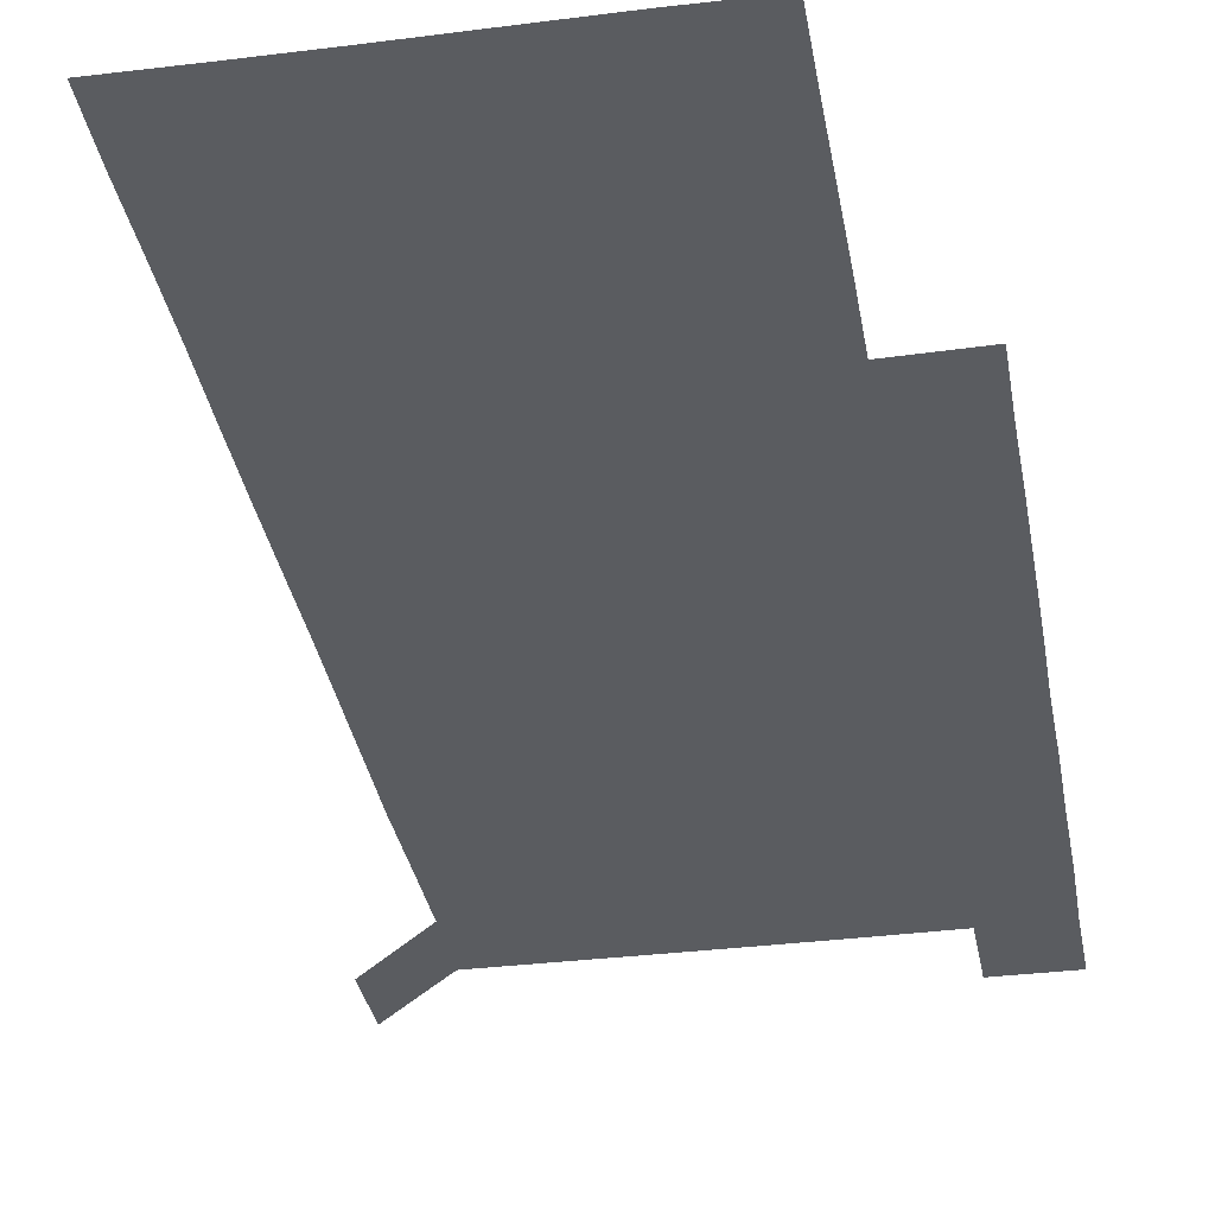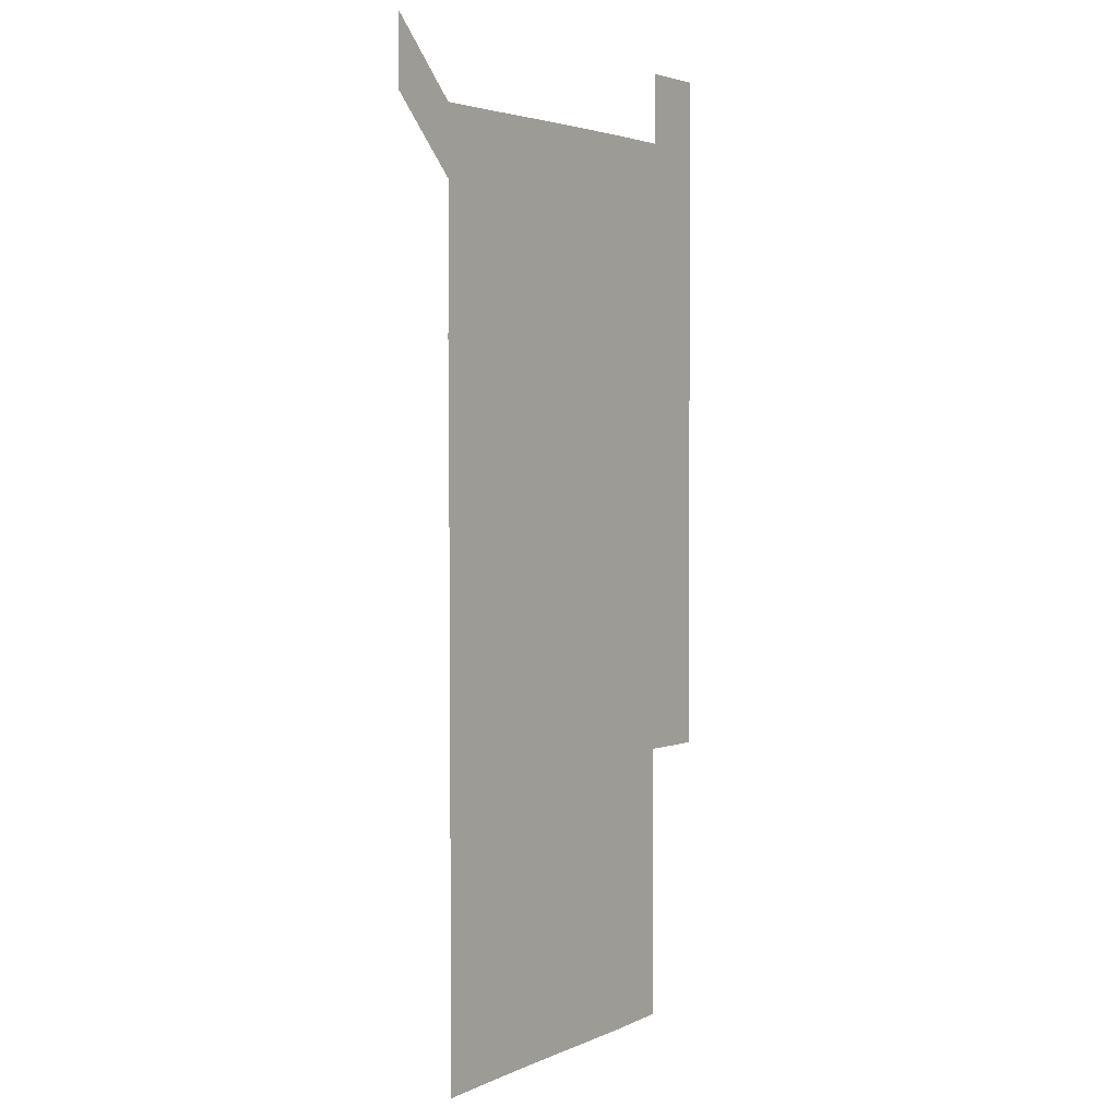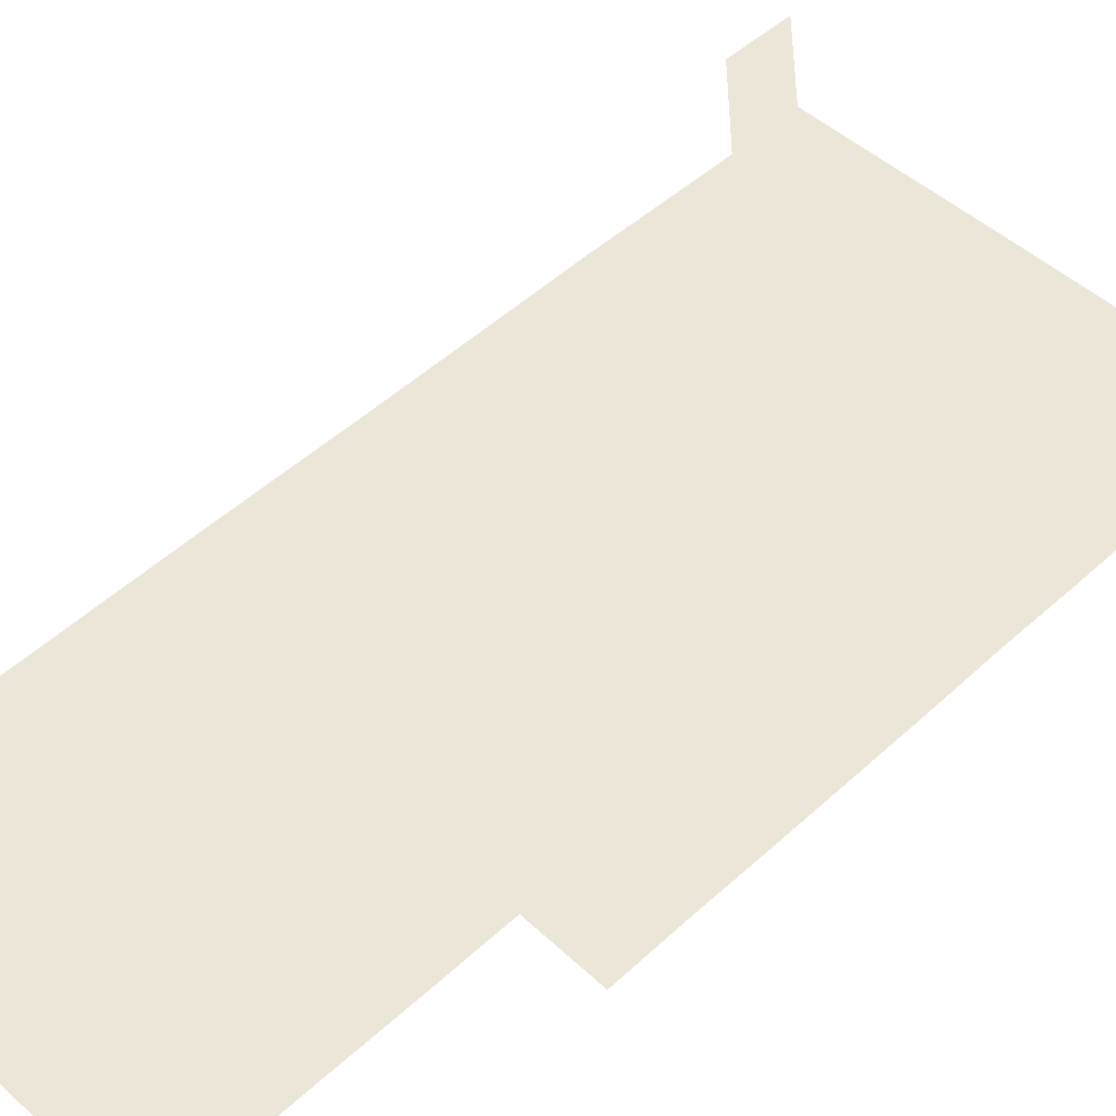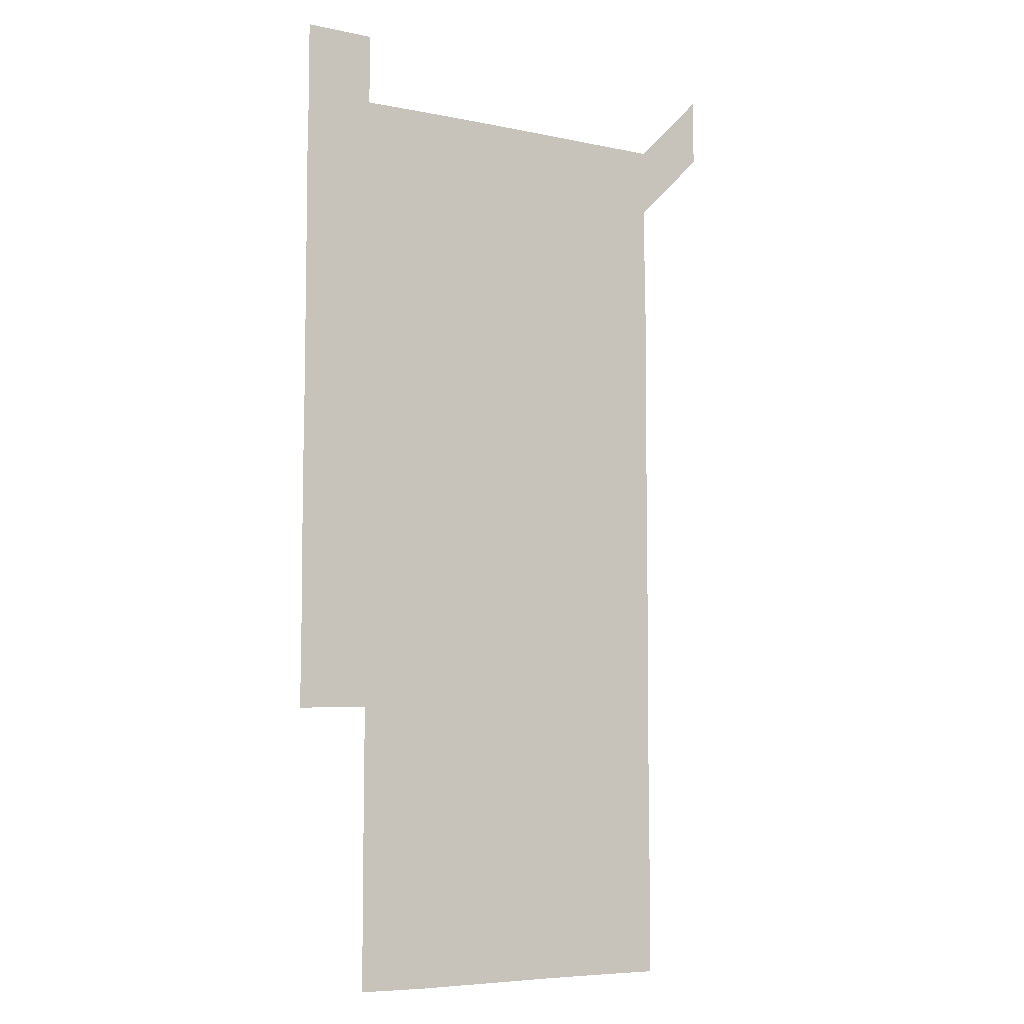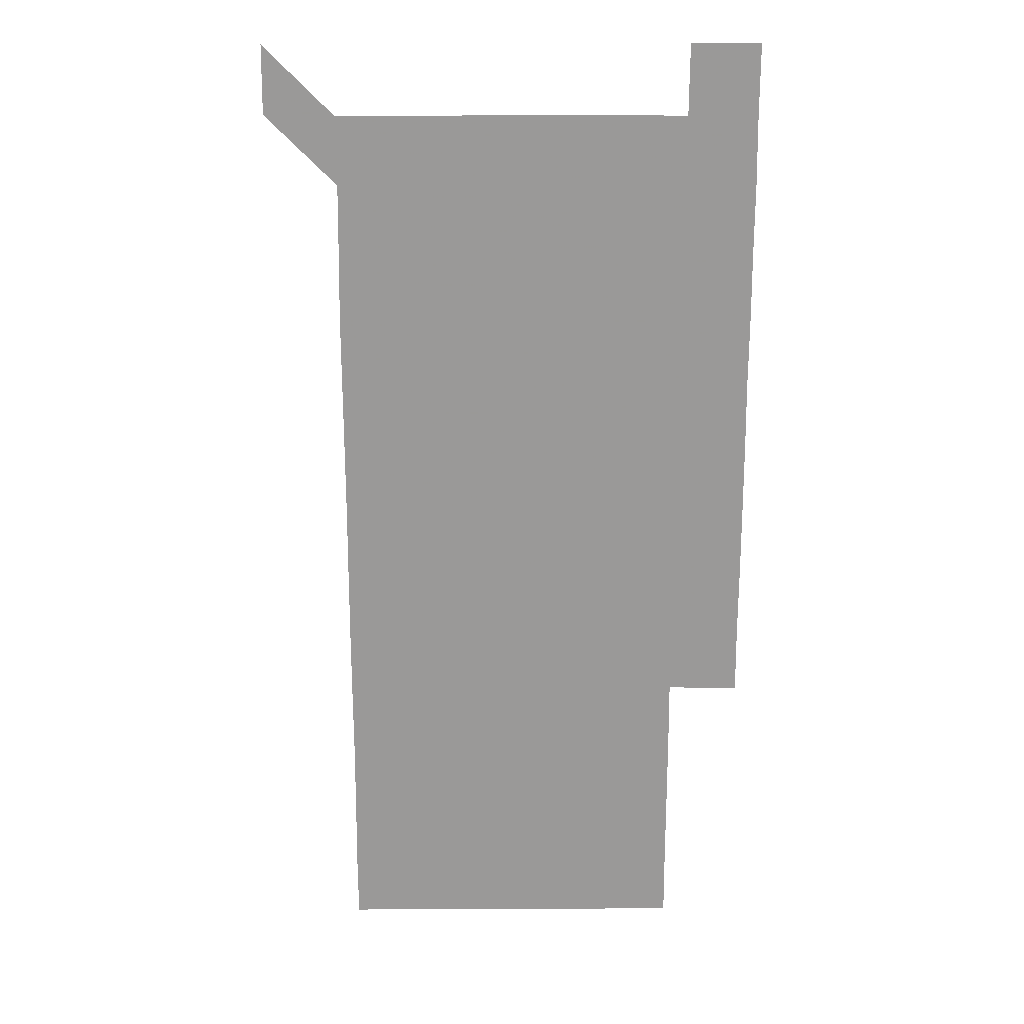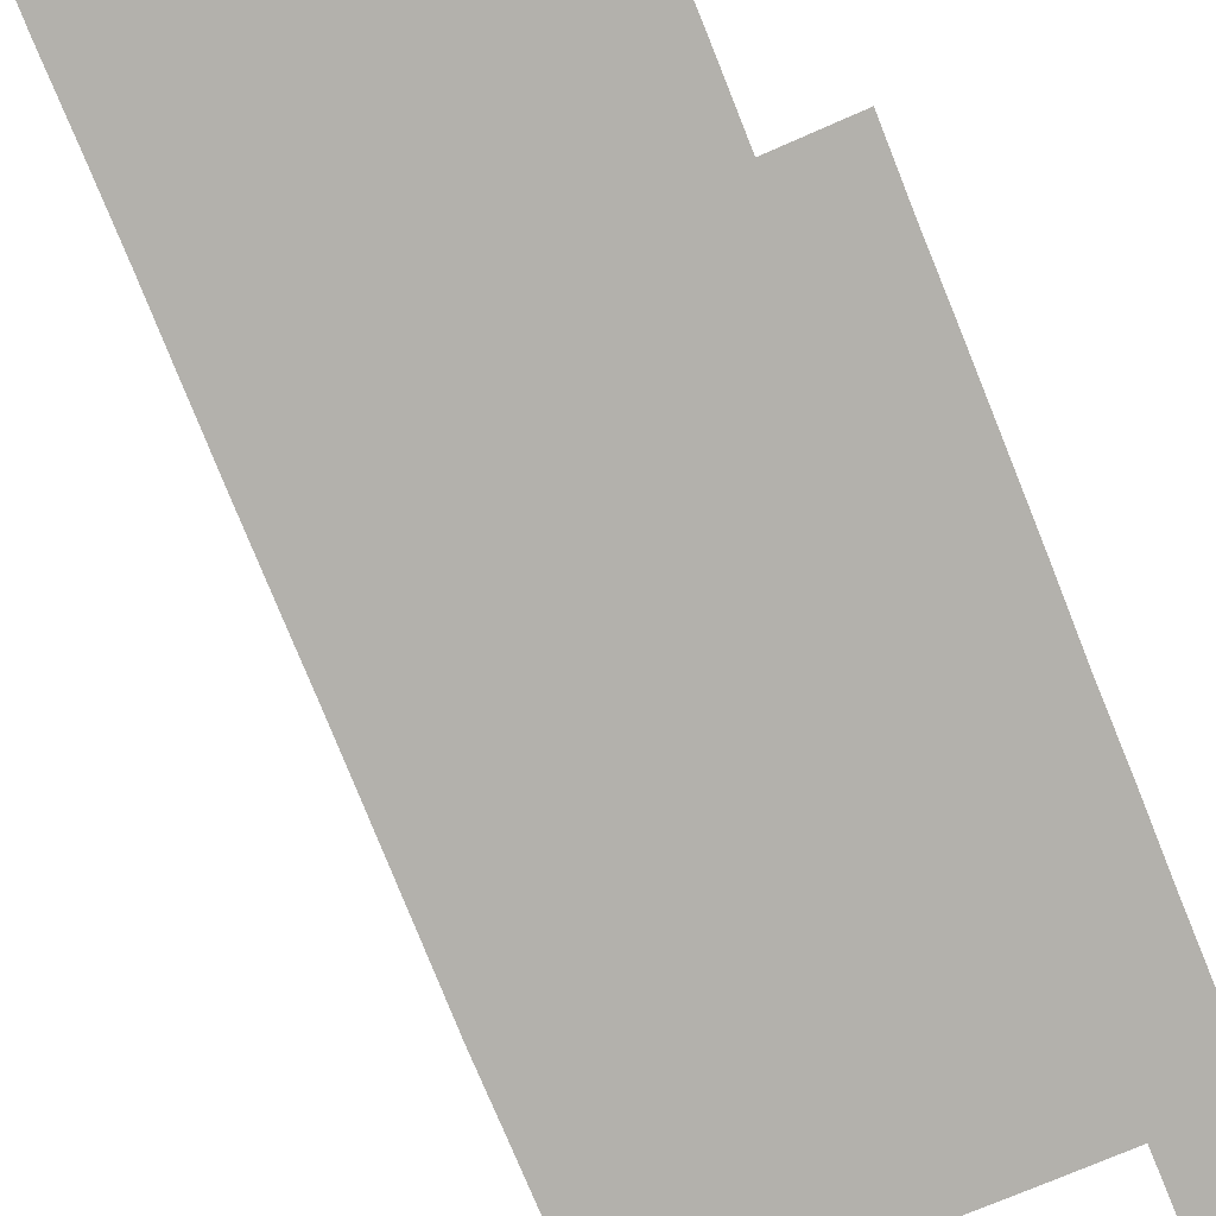
<metadata>
{"format":"obj","ext":"obj","renderer":"f3d","projection":"perspective","resolution":1024,"background":"white","views":[{"elev":-33.6,"azim":9.7,"up":"+Z"},{"elev":3.5,"azim":-55.5,"up":"+Y"},{"elev":49.3,"azim":44.6,"up":"+Z"},{"elev":-6.6,"azim":148.4,"up":"+Y"},{"elev":21.0,"azim":-0.7,"up":"+Y"},{"elev":-79.0,"azim":22.1,"up":"+Z"}]}
</metadata>
<code>
v 450.7 571.4 0
v 451 600.7 0
v 480.7 180.9 0
v 480.5 210.2 0
v 480.8 240.1 0
v 480.9 270.4 0
v 480.8 300.6 0
v 480.7 330.6 0
v 480.7 360.6 0
v 480.8 390.7 0
v 480.7 420.8 0
v 480.6 450.9 0
v 480.4 480.8 0
v 480.9 510.8 0
v 481.2 541.1 0
v 481 570.7 0
v 510.4 181 0
v 511.8 211.8 0
v 511.4 241.3 0
v 511.3 271.2 0
v 511.3 301.1 0
v 511.3 331.2 0
v 511.1 361.1 0
v 511.5 391.2 0
v 511.1 421 0
v 511.4 451.1 0
v 511.5 481.1 0
v 511.2 511 0
v 511.2 540.9 0
v 511 570.8 0
v 540.7 181 0
v 541.1 211.1 0
v 541.3 241.5 0
v 541.1 271.2 0
v 541.2 301.2 0
v 541.1 331.1 0
v 541.2 361.2 0
v 541 391 0
v 541.3 421.2 0
v 541.2 451 0
v 540.9 481 0
v 541.2 511 0
v 541.1 540.9 0
v 540.9 571 0
v 570.9 180.8 0
v 571.1 211.6 0
v 571 241.5 0
v 571 270.7 0
v 571.1 301.3 0
v 571 331.2 0
v 571 361.1 0
v 571.1 391.2 0
v 571 421 0
v 571 451.1 0
v 571.1 481.1 0
v 571.1 511 0
v 571.1 540.8 0
v 571 571 0
v 601.2 180.5 0
v 600.7 211.6 0
v 600.9 241.1 0
v 600.9 271.5 0
v 600.9 301.2 0
v 601 331 0
v 600.8 361.4 0
v 600.9 391.1 0
v 600.8 421.1 0
v 600.9 451 0
v 600.8 481.1 0
v 600.8 510.9 0
v 600.9 540.9 0
v 601 571 0
v 631 180.9 0
v 630.9 210.7 0
v 630.9 240.7 0
v 630.9 270.7 0
v 630.7 301.7 0
v 630.6 331.2 0
v 630.5 361.3 0
v 630.4 391.2 0
v 630.8 421 0
v 630.7 451.1 0
v 630.7 481 0
v 631 511 0
v 630.7 541 0
v 631 570.7 0
v 631.2 601 0
v 661.6 301 0
v 661.4 330.6 0
v 661.5 360.6 0
v 661.5 390.7 0
v 661.4 420.7 0
v 661.1 450.9 0
v 661.3 481 0
v 661.2 511 0
v 661.3 541 0
v 660.9 571 0
v 661 601.1 0
f 15 16 1
f 1 16 2
f 3 17 4
f 17 18 4
f 4 18 5
f 18 19 5
f 5 19 6
f 19 20 6
f 6 20 7
f 20 21 7
f 7 21 8
f 21 22 8
f 8 22 9
f 22 23 9
f 9 23 10
f 23 24 10
f 10 24 11
f 24 25 11
f 11 25 12
f 25 26 12
f 12 26 13
f 26 27 13
f 13 27 14
f 27 28 14
f 14 28 15
f 28 29 15
f 15 29 16
f 29 30 16
f 17 31 18
f 31 32 18
f 18 32 19
f 32 33 19
f 19 33 20
f 33 34 20
f 20 34 21
f 34 35 21
f 21 35 22
f 35 36 22
f 22 36 23
f 36 37 23
f 23 37 24
f 37 38 24
f 24 38 25
f 38 39 25
f 25 39 26
f 39 40 26
f 26 40 27
f 40 41 27
f 27 41 28
f 41 42 28
f 28 42 29
f 42 43 29
f 29 43 30
f 43 44 30
f 31 45 32
f 45 46 32
f 32 46 33
f 46 47 33
f 33 47 34
f 47 48 34
f 34 48 35
f 48 49 35
f 35 49 36
f 49 50 36
f 36 50 37
f 50 51 37
f 37 51 38
f 51 52 38
f 38 52 39
f 52 53 39
f 39 53 40
f 53 54 40
f 40 54 41
f 54 55 41
f 41 55 42
f 55 56 42
f 42 56 43
f 56 57 43
f 43 57 44
f 57 58 44
f 45 59 46
f 59 60 46
f 46 60 47
f 60 61 47
f 47 61 48
f 61 62 48
f 48 62 49
f 62 63 49
f 49 63 50
f 63 64 50
f 50 64 51
f 64 65 51
f 51 65 52
f 65 66 52
f 52 66 53
f 66 67 53
f 53 67 54
f 67 68 54
f 54 68 55
f 68 69 55
f 55 69 56
f 69 70 56
f 56 70 57
f 70 71 57
f 57 71 58
f 71 72 58
f 59 73 60
f 73 74 60
f 60 74 61
f 74 75 61
f 61 75 62
f 75 76 62
f 62 76 63
f 76 77 63
f 63 77 64
f 77 78 64
f 64 78 65
f 78 79 65
f 65 79 66
f 79 80 66
f 66 80 67
f 80 81 67
f 67 81 68
f 81 82 68
f 68 82 69
f 82 83 69
f 69 83 70
f 83 84 70
f 70 84 71
f 84 85 71
f 71 85 72
f 85 86 72
f 77 88 78
f 88 89 78
f 78 89 79
f 89 90 79
f 79 90 80
f 90 91 80
f 80 91 81
f 91 92 81
f 81 92 82
f 92 93 82
f 82 93 83
f 93 94 83
f 83 94 84
f 94 95 84
f 84 95 85
f 95 96 85
f 85 96 86
f 96 97 86
f 86 97 87
f 97 98 87

</code>
